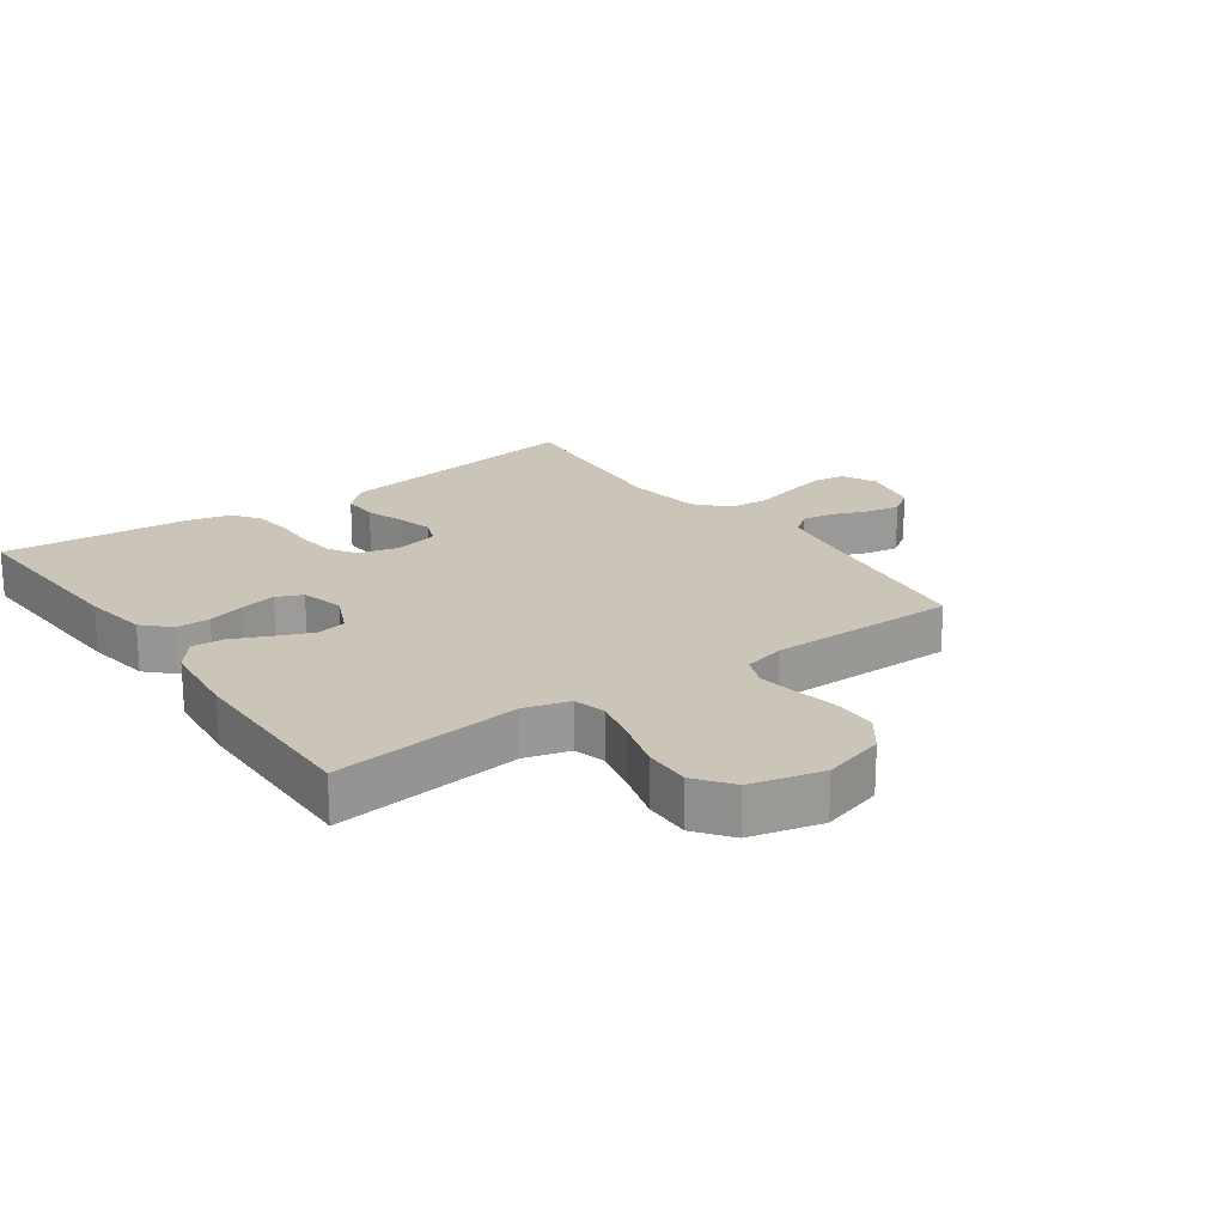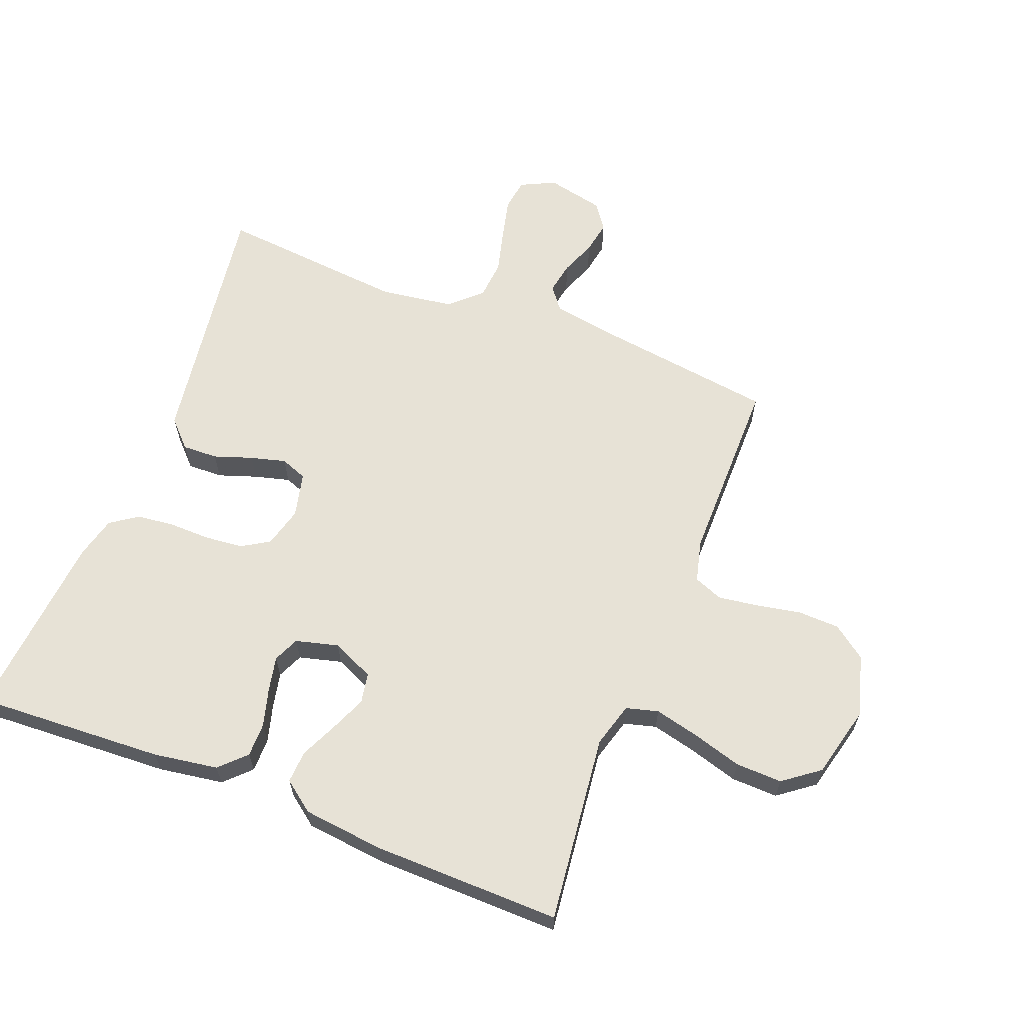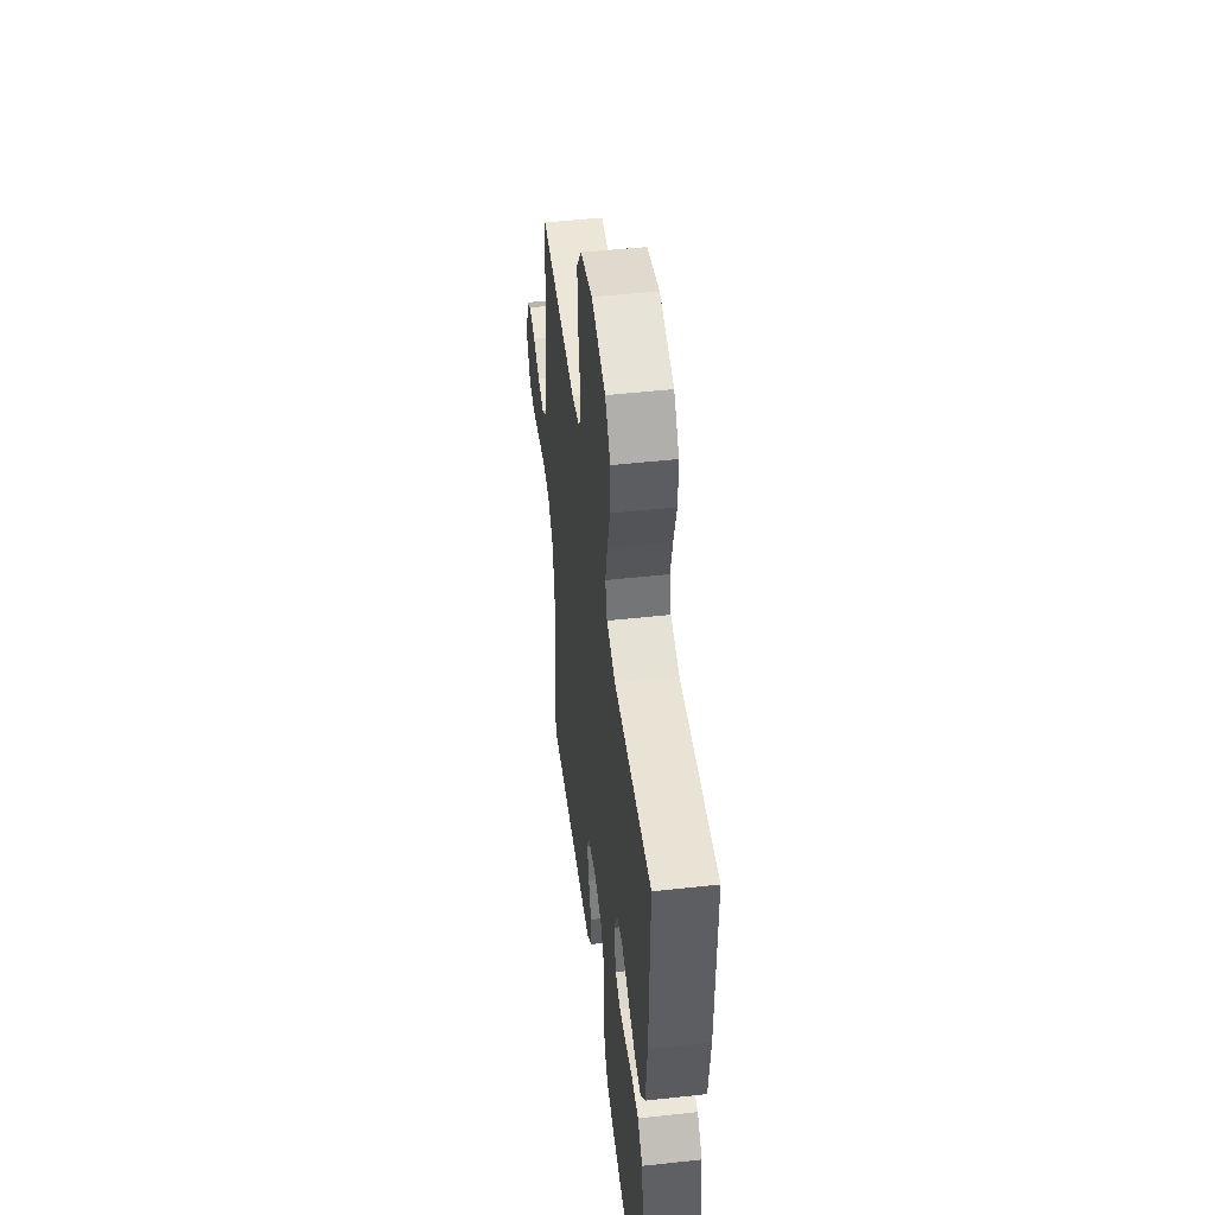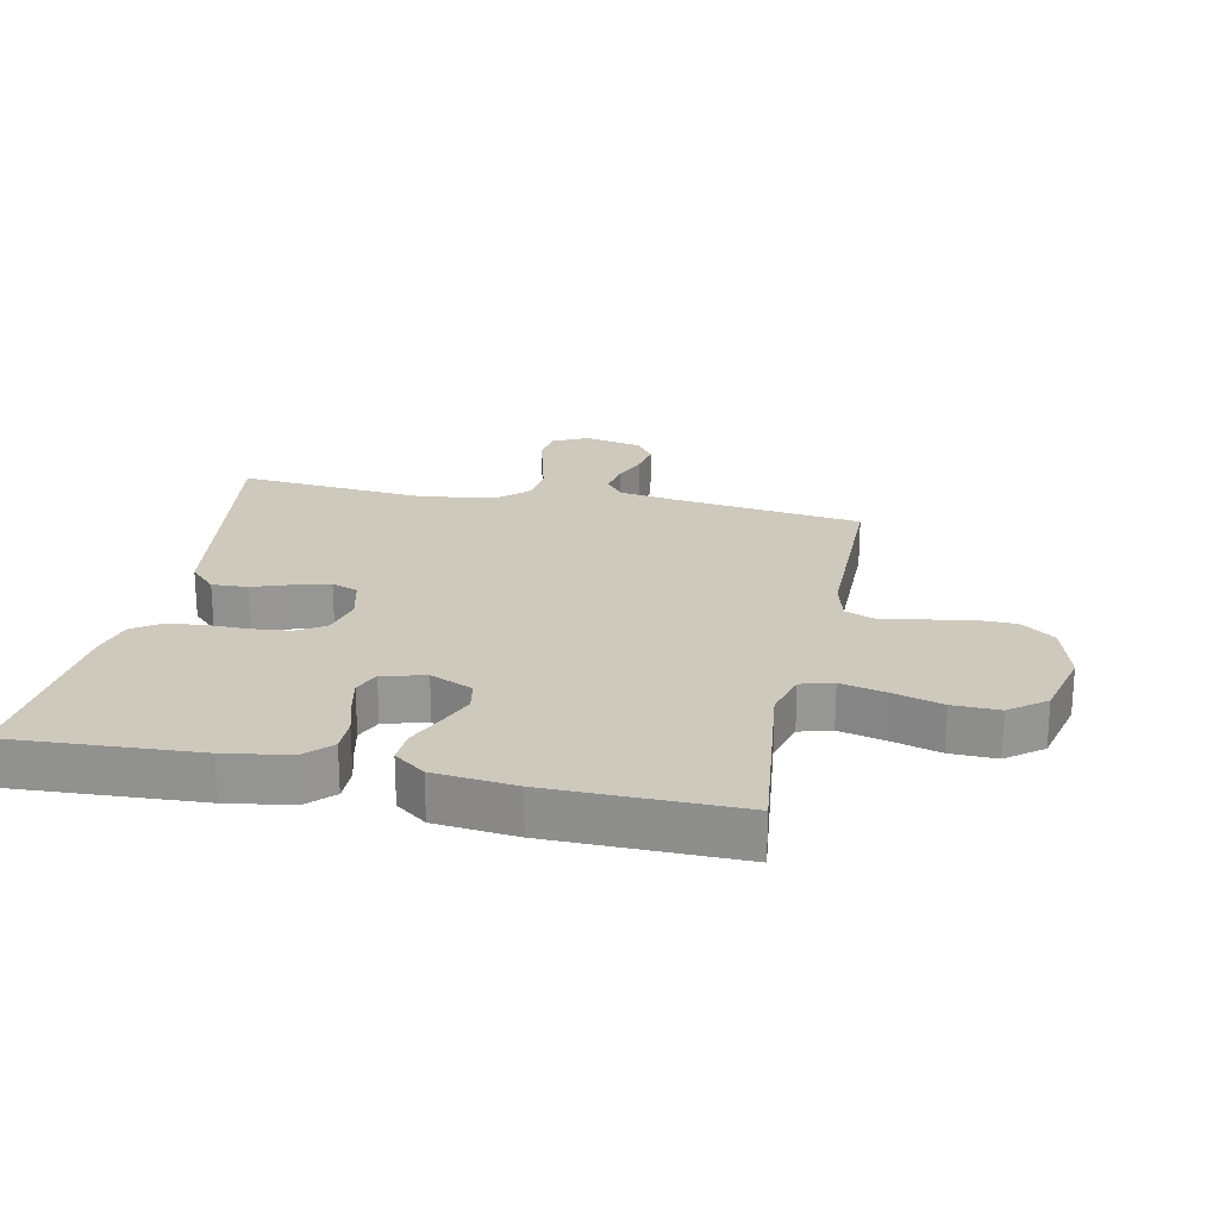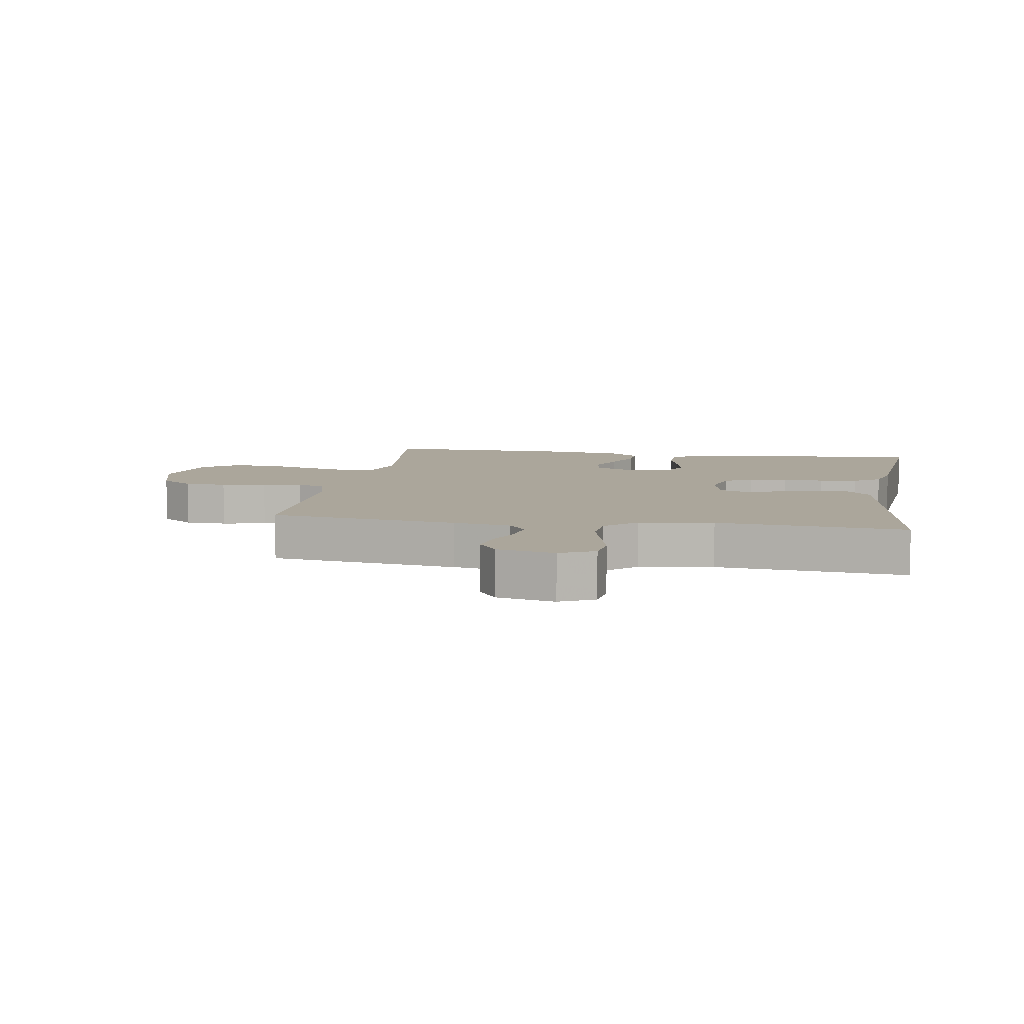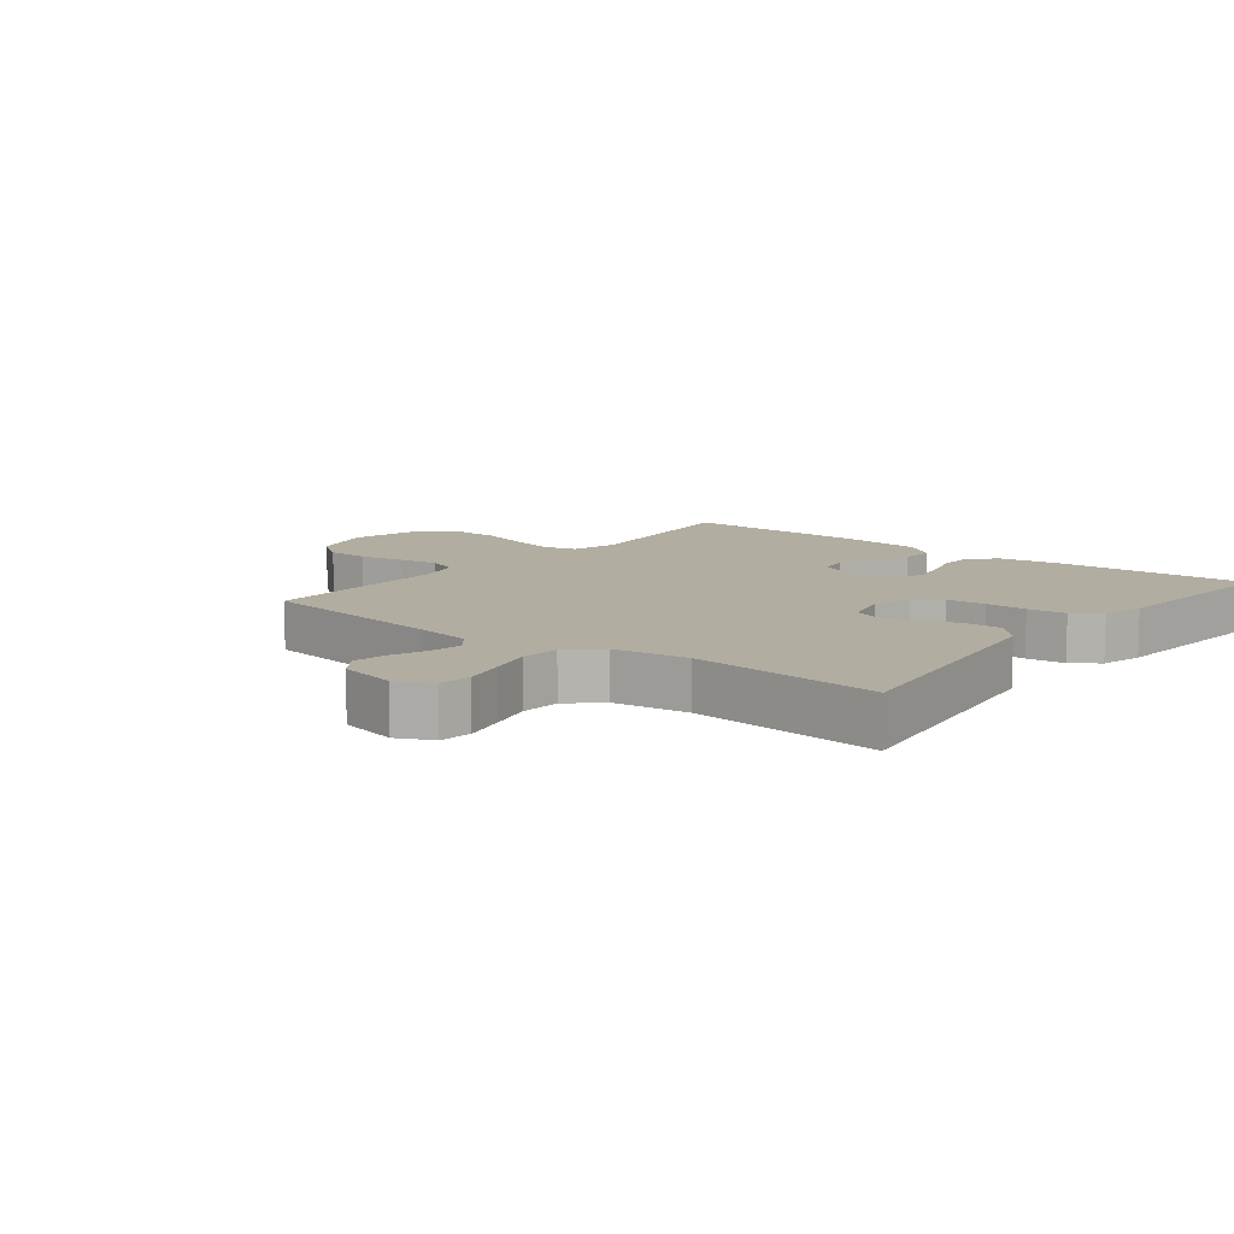
<metadata>
{"format":"obj","ext":"obj","renderer":"f3d","projection":"perspective","resolution":1024,"background":"white","views":[{"elev":20.5,"azim":-35.5,"up":"+Y"},{"elev":63.0,"azim":-68.6,"up":"+Y"},{"elev":49.4,"azim":-96.9,"up":"+Z"},{"elev":22.6,"azim":-78.4,"up":"+Y"},{"elev":7.9,"azim":99.4,"up":"+Y"},{"elev":10.3,"azim":128.5,"up":"+Y"}]}
</metadata>
<code>
v 0.5 0.07 0.5
v 0.54 0.07 0.2
v 0.555 0.07 0.109
v 0.591 0.07 0.081
v 0.642 0.07 0.09
v 0.698 0.07 0.112
v 0.75 0.07 0.121
v 0.791 0.07 0.092
v 0.811 0.07 0
v 0.784 0.07 -0.055
v 0.733 0.07 -0.062
v 0.667 0.07 -0.046
v 0.598 0.07 -0.028
v 0.536 0.07 -0.033
v 0.49 0.07 -0.082
v 0.473 0.07 -0.2
v 0.5 0.07 -0.5
v 0.2 0.07 -0.456
v 0.091 0.07 -0.44
v 0.049 0.07 -0.399
v 0.051 0.07 -0.343
v 0.072 0.07 -0.282
v 0.087 0.07 -0.226
v 0.071 0.07 -0.184
v 0 0.07 -0.167
v -0.064 0.07 -0.184
v -0.091 0.07 -0.228
v -0.097 0.07 -0.289
v -0.096 0.07 -0.354
v -0.103 0.07 -0.414
v -0.133 0.07 -0.457
v -0.2 0.07 -0.474
v -0.5 0.07 -0.5
v -0.484 0.07 -0.2
v -0.468 0.07 -0.097
v -0.428 0.07 -0.057
v -0.374 0.07 -0.057
v -0.314 0.07 -0.074
v -0.258 0.07 -0.086
v -0.217 0.07 -0.068
v -0.199 0.07 0
v -0.229 0.07 0.067
v -0.277 0.07 0.076
v -0.334 0.07 0.052
v -0.393 0.07 0.025
v -0.445 0.07 0.022
v -0.482 0.07 0.071
v -0.496 0.07 0.2
v -0.5 0.07 0.5
v -0.2 0.07 0.465
v -0.129 0.07 0.485
v -0.115 0.07 0.536
v -0.132 0.07 0.607
v -0.155 0.07 0.686
v -0.157 0.07 0.76
v -0.114 0.07 0.817
v 0 0.07 0.845
v 0.098 0.07 0.817
v 0.137 0.07 0.764
v 0.139 0.07 0.697
v 0.125 0.07 0.626
v 0.116 0.07 0.563
v 0.134 0.07 0.517
v 0.2 0.07 0.5
v 0.5 0 0.5
v 0.54 0 0.2
v 0.555 0 0.109
v 0.591 0 0.081
v 0.642 0 0.09
v 0.698 0 0.112
v 0.75 0 0.121
v 0.791 0 0.092
v 0.811 0 0
v 0.784 0 -0.055
v 0.733 0 -0.062
v 0.667 0 -0.046
v 0.598 0 -0.028
v 0.536 0 -0.033
v 0.49 0 -0.082
v 0.473 0 -0.2
v 0.5 0 -0.5
v 0.2 0 -0.456
v 0.091 0 -0.44
v 0.049 0 -0.399
v 0.051 0 -0.343
v 0.072 0 -0.282
v 0.087 0 -0.226
v 0.071 0 -0.184
v 0 0 -0.167
v -0.064 0 -0.184
v -0.091 0 -0.228
v -0.097 0 -0.289
v -0.096 0 -0.354
v -0.103 0 -0.414
v -0.133 0 -0.457
v -0.2 0 -0.474
v -0.5 0 -0.5
v -0.484 0 -0.2
v -0.468 0 -0.097
v -0.428 0 -0.057
v -0.374 0 -0.057
v -0.314 0 -0.074
v -0.258 0 -0.086
v -0.217 0 -0.068
v -0.199 0 0
v -0.229 0 0.067
v -0.277 0 0.076
v -0.334 0 0.052
v -0.393 0 0.025
v -0.445 0 0.022
v -0.482 0 0.071
v -0.496 0 0.2
v -0.5 0 0.5
v -0.2 0 0.465
v -0.129 0 0.485
v -0.115 0 0.536
v -0.132 0 0.607
v -0.155 0 0.686
v -0.157 0 0.76
v -0.114 0 0.817
v 0 0 0.845
v 0.098 0 0.817
v 0.137 0 0.764
v 0.139 0 0.697
v 0.125 0 0.626
v 0.116 0 0.563
v 0.134 0 0.517
v 0.2 0 0.5
f 59 60 61
f 58 59 61
f 57 58 61
f 56 57 61
f 55 56 61
f 54 55 61
f 53 54 61
f 52 53 61 62
f 51 52 62 63
f 48 49 50
f 47 48 50
f 46 47 50
f 45 46 50
f 44 45 50
f 51 63 64
f 50 51 64
f 44 50 64
f 43 44 64
f 36 37 38
f 35 36 38
f 34 35 38
f 33 34 38
f 32 33 38
f 31 32 38
f 30 31 38
f 29 30 38
f 28 29 38
f 27 28 38 39
f 26 27 39 40
f 20 21 22
f 19 20 22
f 18 19 22
f 17 18 22
f 16 17 22
f 15 16 22 23
f 14 15 23 24
f 11 12 13
f 10 11 13
f 9 10 13
f 8 9 13
f 7 8 13
f 6 7 13
f 5 6 13
f 4 5 13 14
f 14 24 25
f 4 14 25
f 3 4 25
f 64 1 2
f 43 64 2
f 42 43 2
f 26 40 41
f 26 41 42
f 25 26 42
f 3 25 42
f 2 3 42
f 125 124 123
f 125 123 122
f 125 122 121
f 125 121 120
f 125 120 119
f 125 119 118
f 125 118 117
f 126 125 117 116
f 127 126 116 115
f 114 113 112
f 114 112 111
f 114 111 110
f 114 110 109
f 114 109 108
f 128 127 115
f 128 115 114
f 128 114 108
f 128 108 107
f 102 101 100
f 102 100 99
f 102 99 98
f 102 98 97
f 102 97 96
f 102 96 95
f 102 95 94
f 102 94 93
f 102 93 92
f 103 102 92 91
f 104 103 91 90
f 86 85 84
f 86 84 83
f 86 83 82
f 86 82 81
f 86 81 80
f 87 86 80 79
f 88 87 79 78
f 77 76 75
f 77 75 74
f 77 74 73
f 77 73 72
f 77 72 71
f 77 71 70
f 77 70 69
f 78 77 69 68
f 89 88 78
f 89 78 68
f 89 68 67
f 66 65 128
f 66 128 107
f 66 107 106
f 105 104 90
f 106 105 90
f 106 90 89
f 106 89 67
f 106 67 66
f 1 65 66 2
f 2 66 67 3
f 3 67 68 4
f 4 68 69 5
f 5 69 70 6
f 6 70 71 7
f 7 71 72 8
f 8 72 73 9
f 9 73 74 10
f 10 74 75 11
f 11 75 76 12
f 12 76 77 13
f 13 77 78 14
f 14 78 79 15
f 15 79 80 16
f 16 80 81 17
f 17 81 82 18
f 18 82 83 19
f 19 83 84 20
f 20 84 85 21
f 21 85 86 22
f 22 86 87 23
f 23 87 88 24
f 24 88 89 25
f 25 89 90 26
f 26 90 91 27
f 27 91 92 28
f 28 92 93 29
f 29 93 94 30
f 30 94 95 31
f 31 95 96 32
f 32 96 97 33
f 33 97 98 34
f 34 98 99 35
f 35 99 100 36
f 36 100 101 37
f 37 101 102 38
f 38 102 103 39
f 39 103 104 40
f 40 104 105 41
f 41 105 106 42
f 42 106 107 43
f 43 107 108 44
f 44 108 109 45
f 45 109 110 46
f 46 110 111 47
f 47 111 112 48
f 48 112 113 49
f 49 113 114 50
f 50 114 115 51
f 51 115 116 52
f 52 116 117 53
f 53 117 118 54
f 54 118 119 55
f 55 119 120 56
f 56 120 121 57
f 57 121 122 58
f 58 122 123 59
f 59 123 124 60
f 60 124 125 61
f 61 125 126 62
f 62 126 127 63
f 63 127 128 64
f 64 128 65 1

</code>
